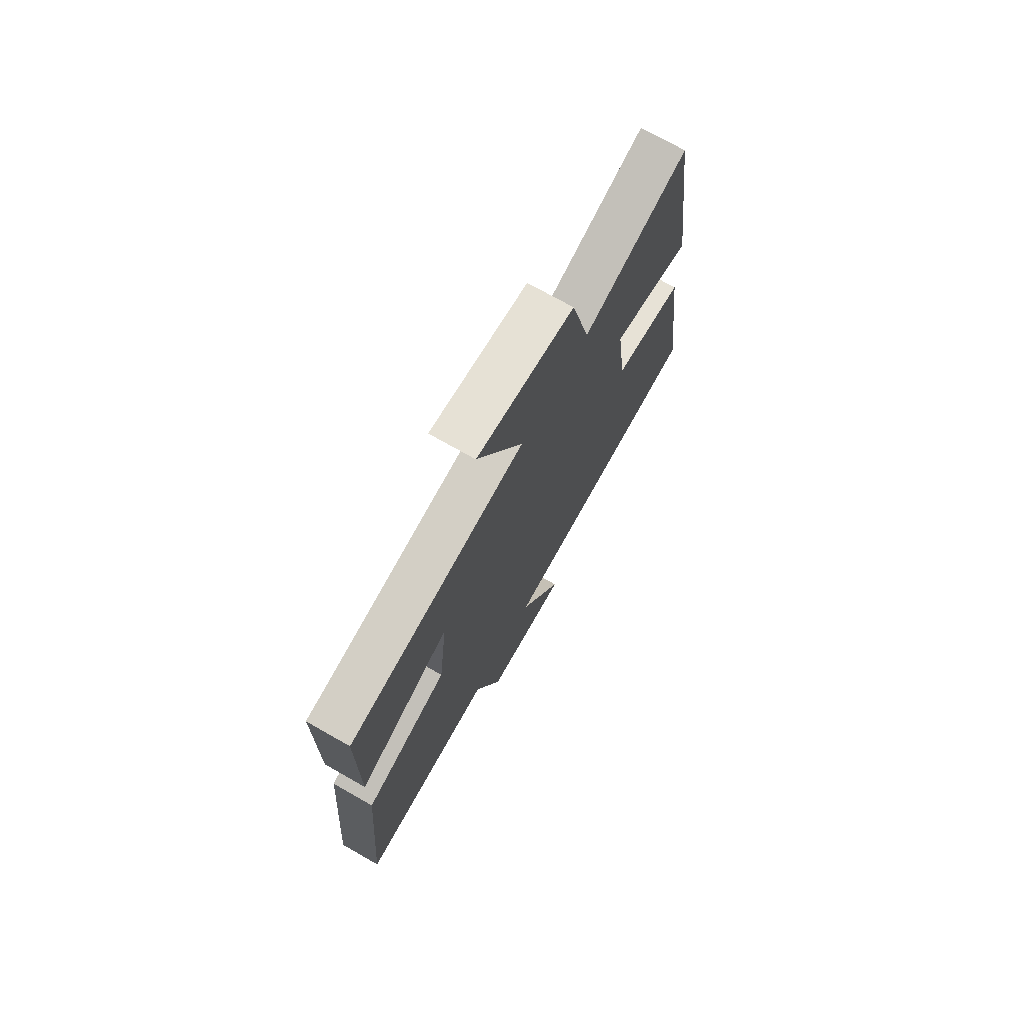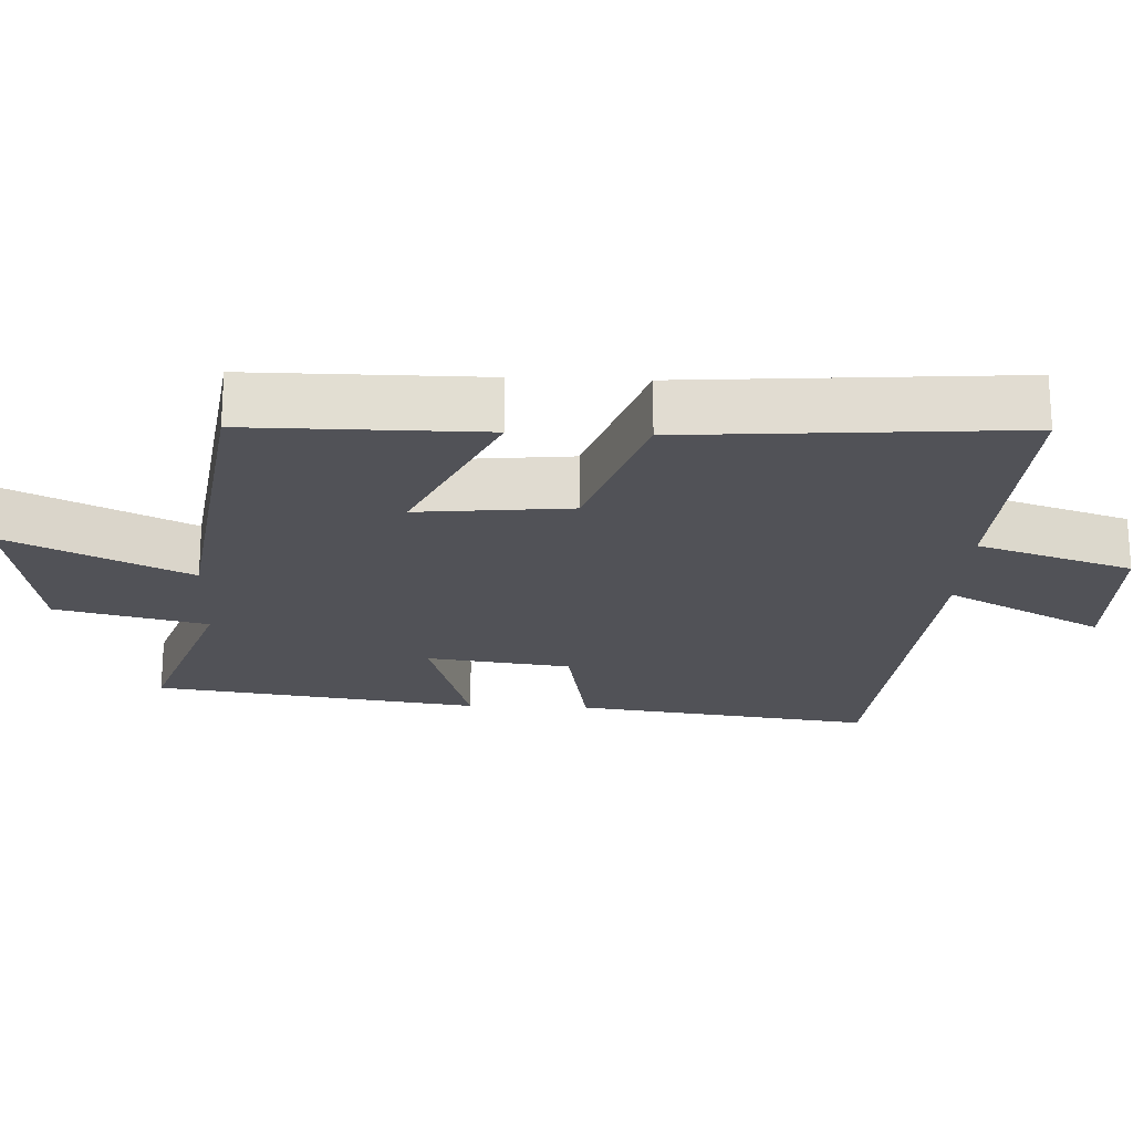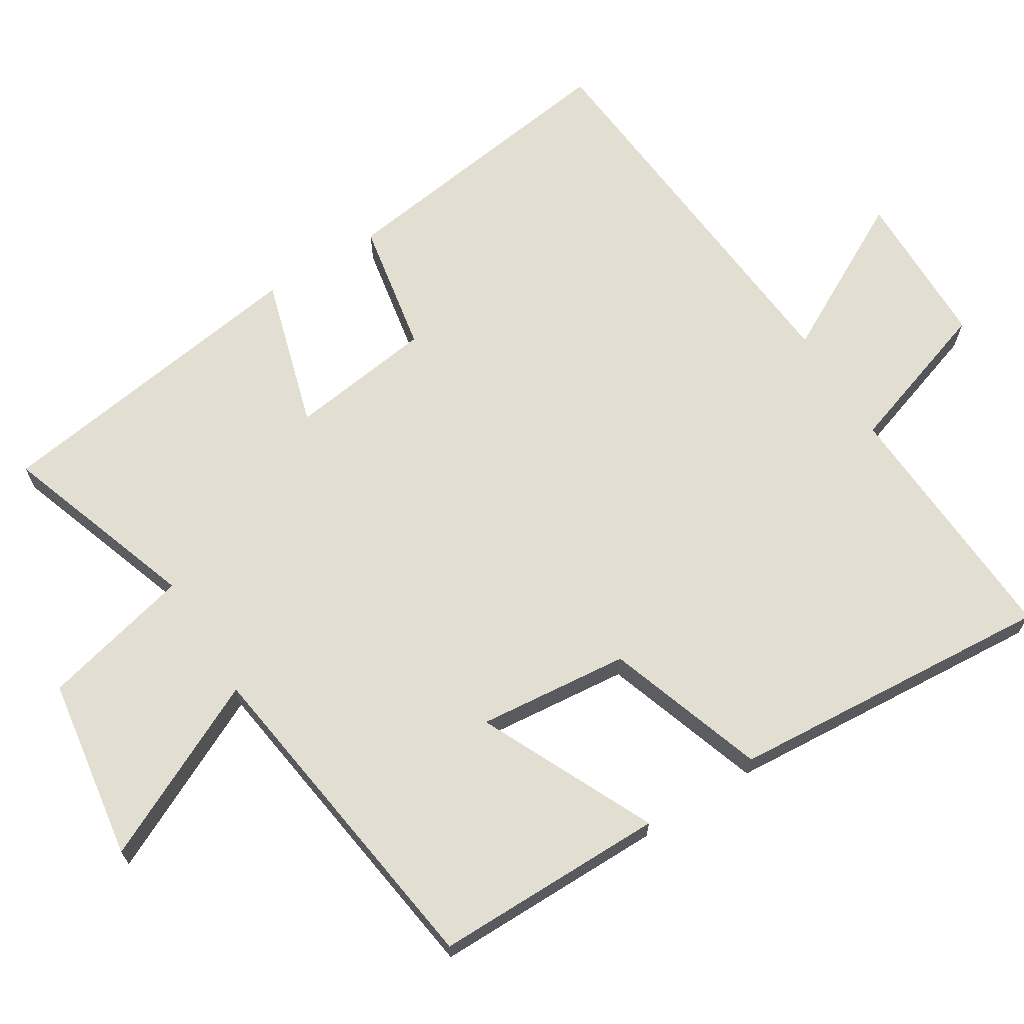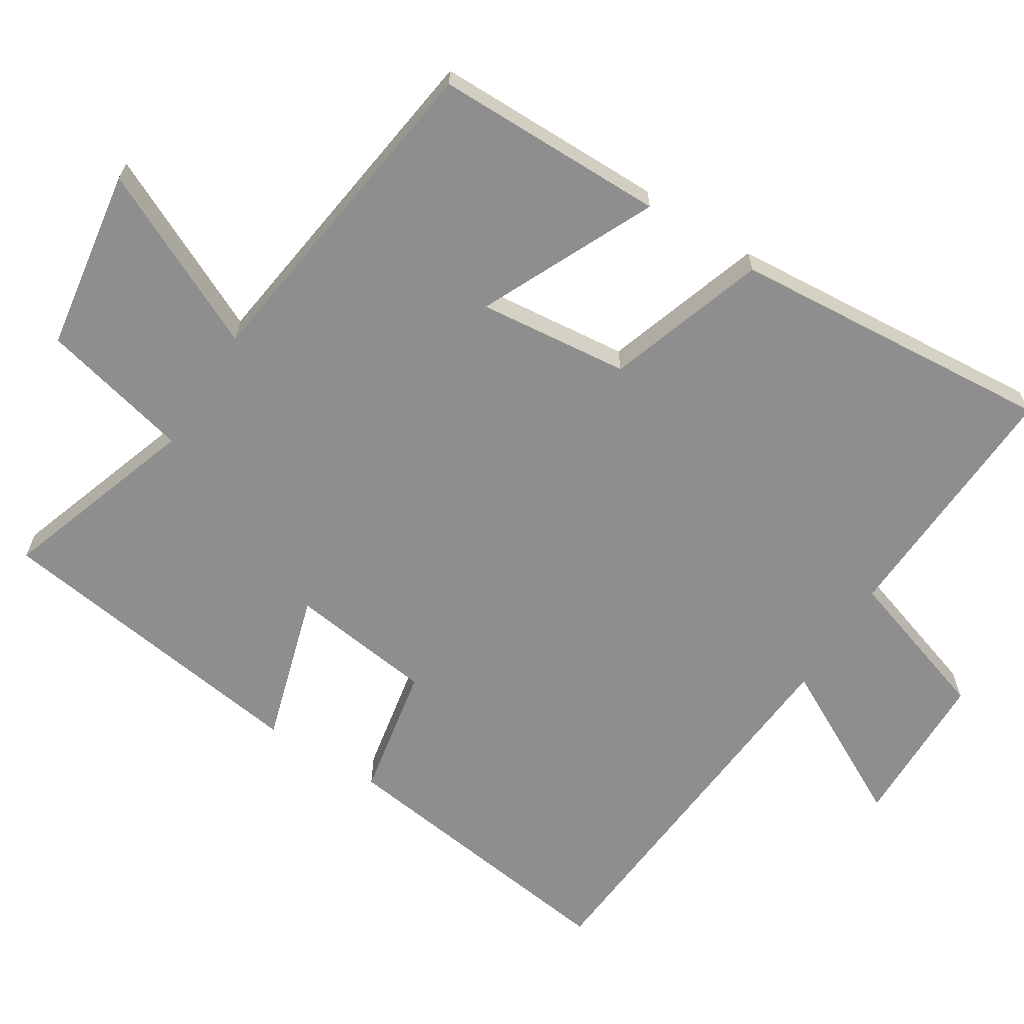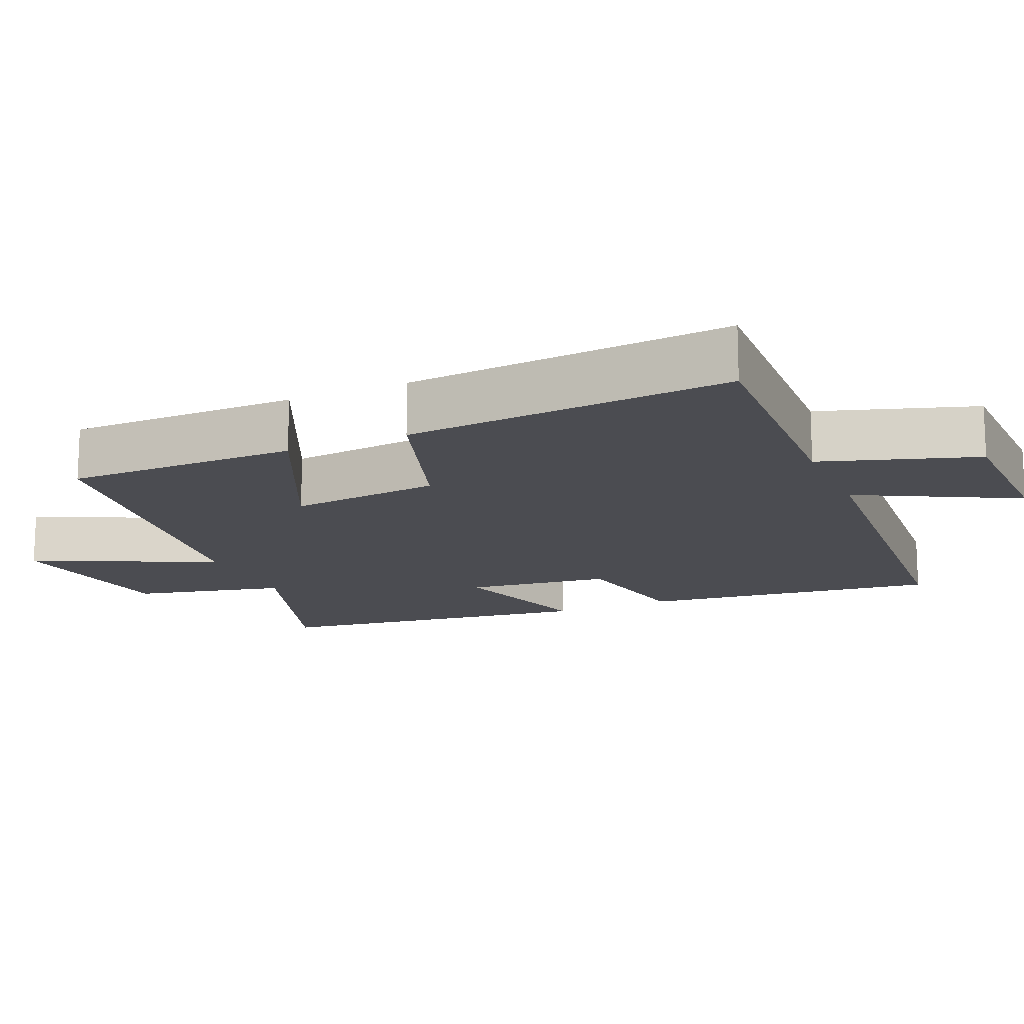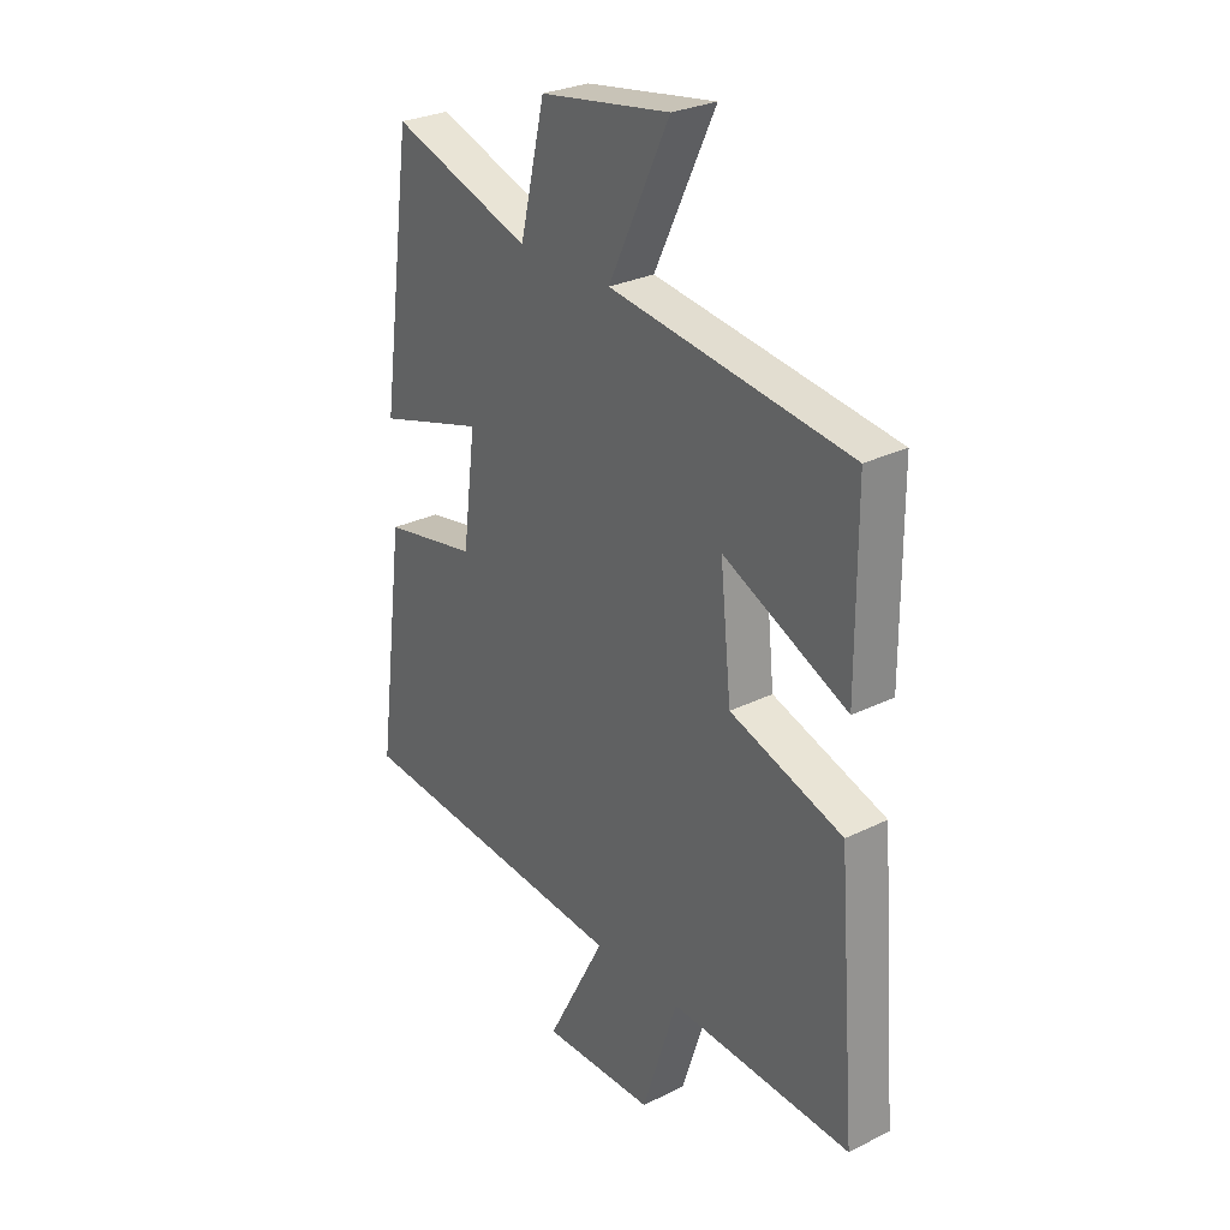
<metadata>
{"format":"obj","ext":"obj","renderer":"f3d","projection":"perspective","resolution":1024,"background":"white","views":[{"elev":73.3,"azim":119.6,"up":"+Z"},{"elev":-21.4,"azim":87.3,"up":"+Y"},{"elev":67.7,"azim":57.8,"up":"+Y"},{"elev":-65.0,"azim":57.8,"up":"+Y"},{"elev":-15.4,"azim":113.7,"up":"+Y"},{"elev":28.1,"azim":53.2,"up":"+Z"}]}
</metadata>
<code>
v 0.499 0.07 0.436
v 0.5 0.07 0.111
v 0.255 0.07 0.225
v 0.277 0.07 0.013
v 0.5 0.07 -0.061
v 0.536 0.07 -0.518
v 0.177 0.07 -0.5
v 0.107 0.07 -0.716
v -0.115 0.07 -0.72
v 0.001 0.07 -0.5
v -0.554 0.07 -0.455
v -0.5 0.07 -0.037
v -0.314 0.07 -0.002
v -0.288 0.07 0.2
v -0.5 0.07 0.137
v -0.437 0.07 0.593
v -0.161 0.07 0.5
v -0.111 0.07 0.711
v 0.145 0.07 0.751
v 0.025 0.07 0.5
v 0.499 0 0.436
v 0.5 0 0.111
v 0.255 0 0.225
v 0.277 0 0.013
v 0.5 0 -0.061
v 0.536 0 -0.518
v 0.177 0 -0.5
v 0.107 0 -0.716
v -0.115 0 -0.72
v 0.001 0 -0.5
v -0.554 0 -0.455
v -0.5 0 -0.037
v -0.314 0 -0.002
v -0.288 0 0.2
v -0.5 0 0.137
v -0.437 0 0.593
v -0.161 0 0.5
v -0.111 0 0.711
v 0.145 0 0.751
v 0.025 0 0.5
f 17 18 19 20
f 17 20 1 2
f 14 15 16 17
f 13 14 17
f 10 11 12 13
f 10 13 17
f 7 8 9 10
f 7 10 17
f 4 5 6 7
f 3 4 7 17
f 2 3 17
f 40 39 38 37
f 22 21 40 37
f 37 36 35 34
f 37 34 33
f 33 32 31 30
f 37 33 30
f 30 29 28 27
f 37 30 27
f 27 26 25 24
f 37 27 24 23
f 37 23 22
f 1 21 22 2
f 2 22 23 3
f 3 23 24 4
f 4 24 25 5
f 5 25 26 6
f 6 26 27 7
f 7 27 28 8
f 8 28 29 9
f 9 29 30 10
f 10 30 31 11
f 11 31 32 12
f 12 32 33 13
f 13 33 34 14
f 14 34 35 15
f 15 35 36 16
f 16 36 37 17
f 17 37 38 18
f 18 38 39 19
f 19 39 40 20
f 20 40 21 1

</code>
